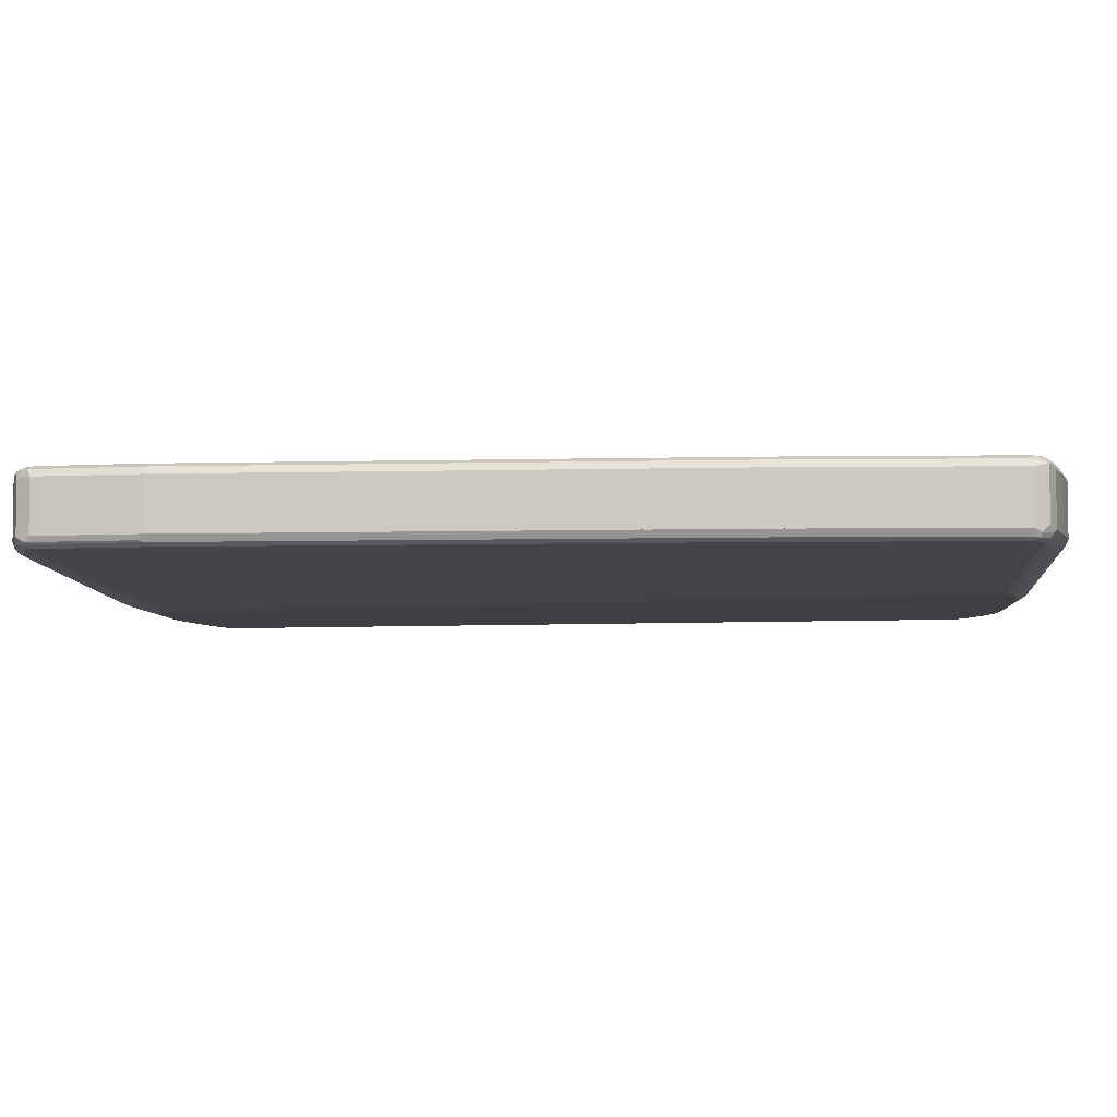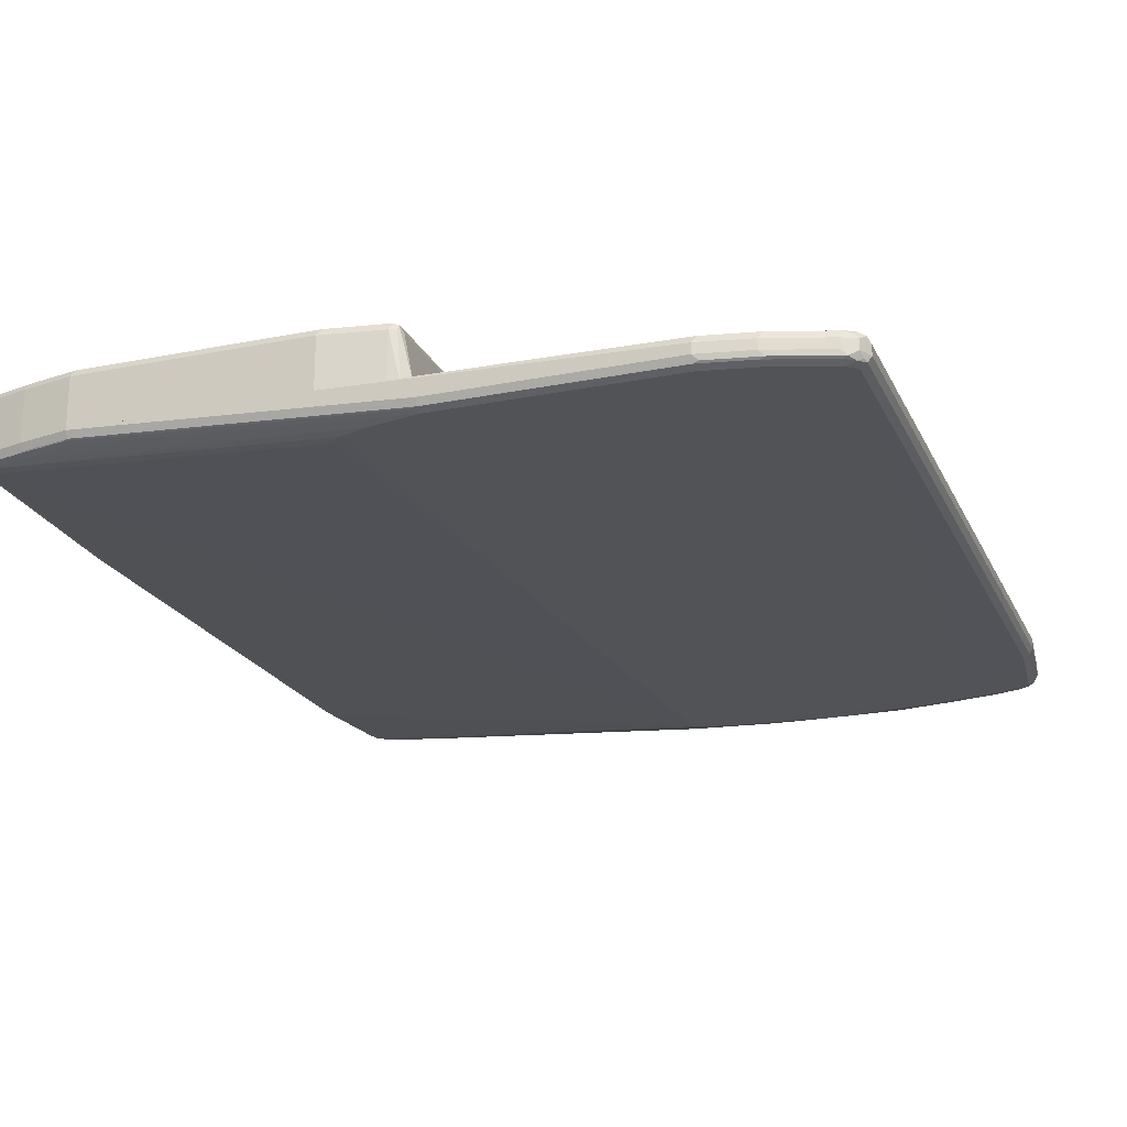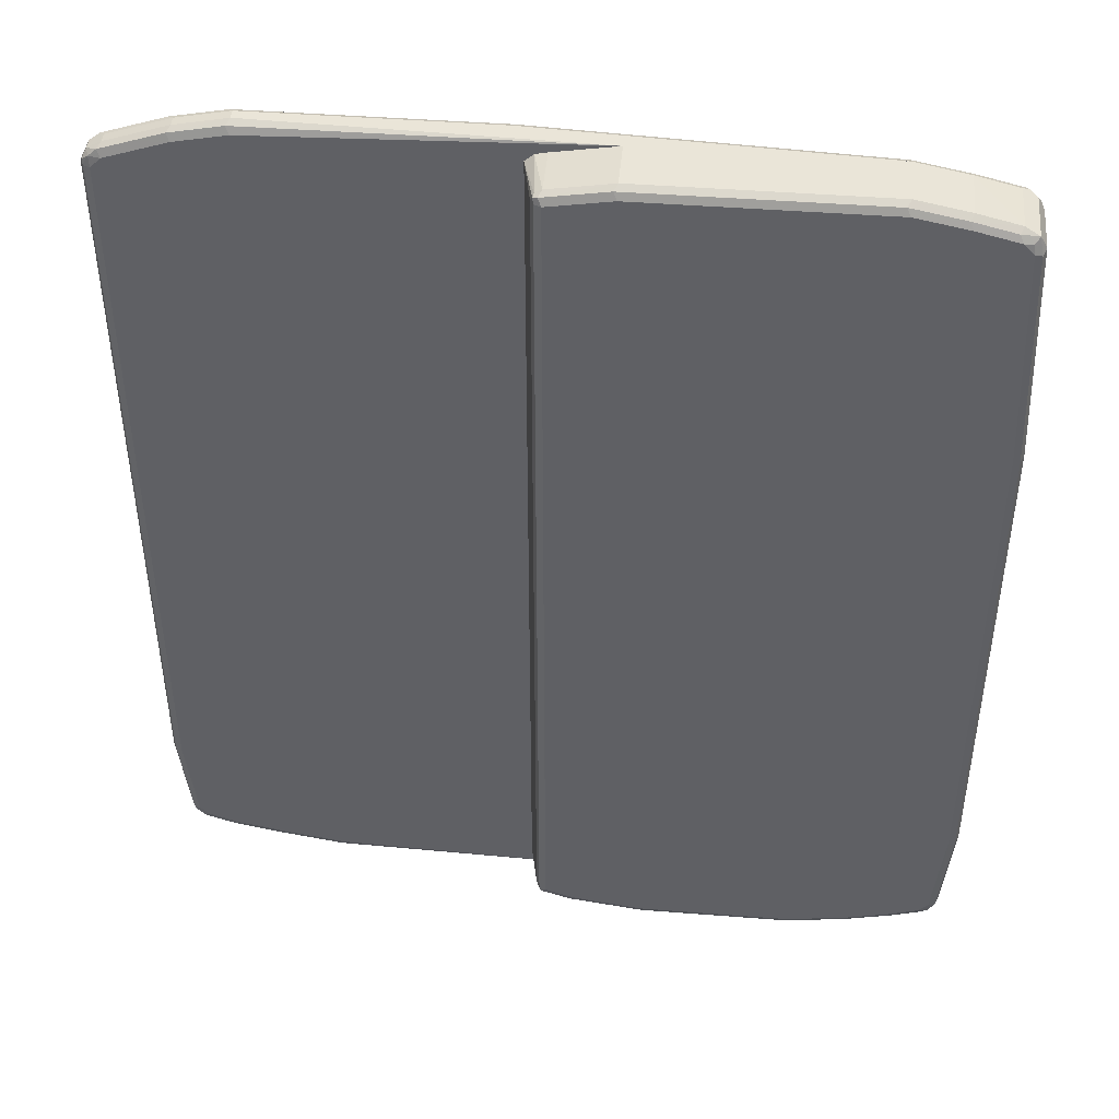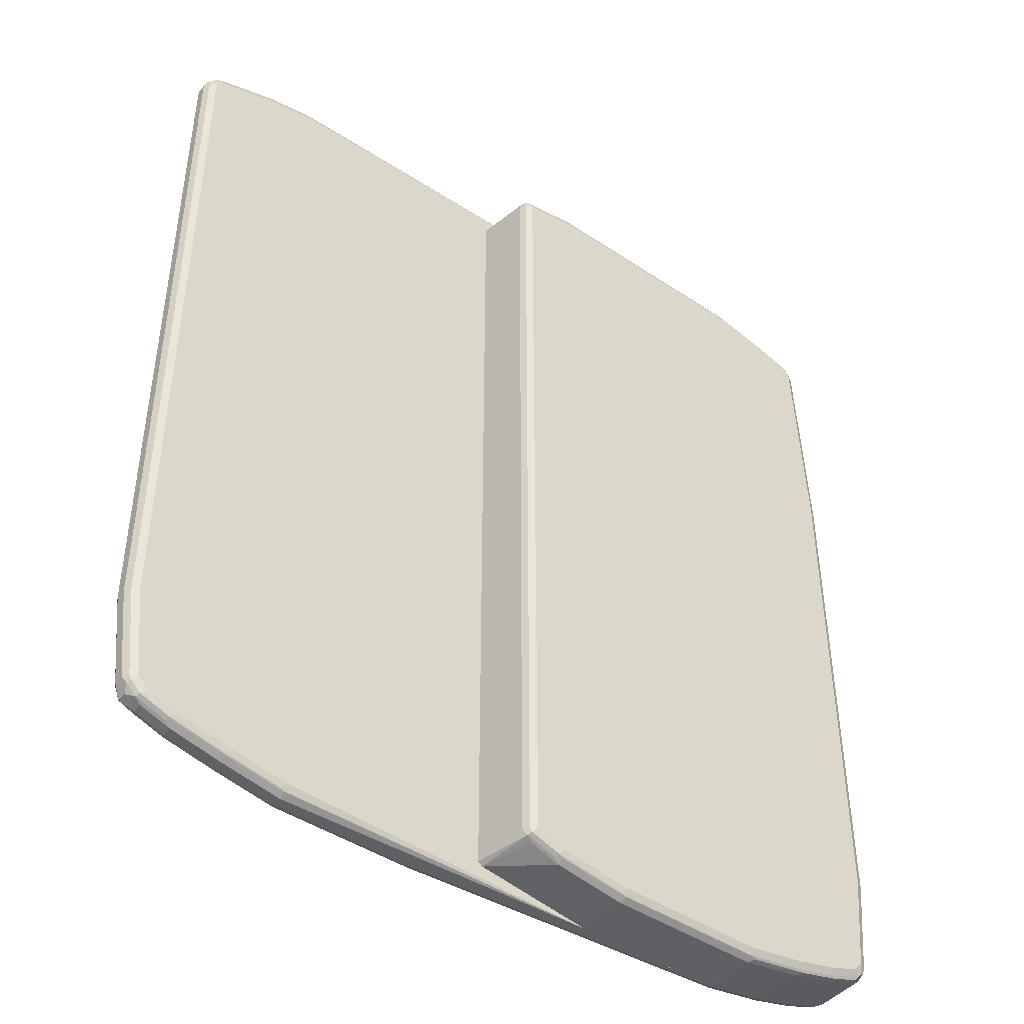
<metadata>
{"format":"obj","ext":"obj","renderer":"f3d","projection":"perspective","resolution":1024,"background":"white","views":[{"elev":-4.7,"azim":95.1,"up":"+Z"},{"elev":-21.1,"azim":-160.2,"up":"+Z"},{"elev":44.7,"azim":5.2,"up":"+Y"},{"elev":-44.6,"azim":-37.9,"up":"+Y"}]}
</metadata>
<code>
v -0.05055 -0.7456 -0.01683
v -0.05048 -0.7459 -0.01683
v -0.03386 -0.7289 0.06782
v -0.05055 0.7459 -0.01683
v -0.0427 -0.7518 -0.01683
v -0.02822 -0.7402 0.07347
v -0.02822 -0.7289 0.07912
v -0.02965 -0.3645 0.07629
v -0.03386 0.7459 0.06782
v -0.02965 0.7544 0.07629
v -0.02822 0.7572 0.06782
v -0.03593 0.7587 -0.01683
v -0.01695 -0.7459 0.06782
v -0.02522 -0.7544 -0.01683
v 0.03392 -0.7628 0.06782
v -0.02537 -0.7375 0.08053
v 0.02265 -0.7572 0.07347
v -0.01695 -0.7289 0.08477
v -0.02822 0.7459 0.07912
v -0.01695 0.7459 0.08477
v -0.02258 0.7572 0.07912
v -0.01695 0.7628 0.06782
v -0.01695 0.7628 -0.01683
v 0.1526 -0.7799 -0.01683
v 0.1526 -0.7799 0.06782
v 0.03392 -0.7572 0.07912
v 0.0255 -0.7544 0.08053
v 0.03392 -0.7459 0.08477
v 0.08478 0.7628 0.08477
v 0.07915 0.7741 0.07912
v 0.08478 0.7799 0.06782
v 0.08478 0.7799 -0.01683
v 0.4069 -0.7799 -0.01683
v 0.4069 -0.7799 0.06782
v 0.4154 -0.7757 0.07629
v 0.1526 -0.7741 0.07912
v 0.1441 -0.7714 0.08053
v 0.1526 -0.7628 0.08477
v 0.4747 0.7628 0.08477
v 0.469 0.7741 0.07912
v 0.4747 0.7799 0.06782
v 0.4747 0.7799 -0.01683
v 0.5087 -0.7628 -0.01683
v 0.5086 -0.7628 0.06782
v 0.5171 -0.7587 0.07629
v 0.4069 -0.7741 0.07912
v 0.4069 -0.7628 0.08477
v 0.5595 0.7459 0.08477
v 0.5539 0.7572 0.07912
v 0.5595 0.7628 0.06782
v 0.5596 0.7628 -0.01683
v 0.5765 -0.7459 -0.01683
v 0.5765 -0.7459 0.06782
v 0.5086 -0.7572 0.07912
v 0.5849 -0.7418 0.07629
v 0.5765 -0.7402 0.07912
v 0.5086 -0.7459 0.08477
v 0.6273 0.7289 0.08477
v 0.6216 0.7402 0.07912
v 0.6273 0.7459 0.06782
v 0.6274 0.7459 -0.01683
v 0.6274 -0.7289 -0.01683
v 0.6273 -0.7289 0.06782
v 0.6358 -0.7248 0.07629
v 0.6273 -0.7233 0.07912
v 0.5765 -0.7289 0.08477
v 0.6442 0.712 0.08477
v 0.6415 0.7262 0.08194
v 0.6358 0.7375 0.07629
v 0.6499 0.7346 0.07347
v 0.6499 0.7346 -0.0113
v 0.6444 0.7373 -0.01683
v 0.6499 -0.7176 -0.01683
v 0.6499 -0.7176 0.06782
v 0.6442 -0.7141 0.08053
v 0.6273 -0.712 0.08477
v 0.6556 0.7063 0.07912
v 0.6612 0.339 0.08477
v 0.6527 0.7205 0.07629
v 0.6612 0.712 0.06782
v 0.6556 0.7233 0.06217
v 0.6527 0.7291 -0.01683
v 0.6556 -0.7063 0.06782
v 0.6612 -0.695 -0.01683
v 0.6527 -0.7079 0.07629
v 0.6556 -0.7007 0.07912
v 0.6442 -0.695 0.08477
v 0.6725 0.3333 0.07912
v 0.6612 -0.5256 0.08477
v 0.6612 0.712 -0.01683
v 0.6611 0.7121 -0.01683
v 0.6781 0.339 0.06782
v 0.6781 0.3391 -0.01683
v 0.6556 0.7233 -0.01683
v 0.6612 -0.695 0.06782
v 0.6781 -0.5256 -0.01683
v 0.6725 -0.5312 0.07912
v 0.6781 -0.5256 0.06782
v -0.6782 -0.5425 -0.05086
v -0.6725 -0.5369 -0.06216
v -0.6612 -0.695 -0.05086
v -0.6782 -0.5425 -0.03391
v -0.6782 0.695 -0.05086
v -0.6612 -0.5425 -0.06782
v -0.6555 -0.6894 -0.06216
v -0.6725 0.7007 -0.06216
v -0.6527 -0.7036 -0.05934
v -0.6499 -0.7176 -0.05651
v -0.6612 -0.695 -0.03391
v -0.6725 -0.5425 -0.02261
v -0.674 0.7036 -0.02544
v -0.6782 0.695 -0.03391
v -0.6668 0.7176 -0.05086
v -0.6697 0.7079 -0.05934
v -0.5425 -0.6781 -0.08477
v -0.6442 -0.695 -0.06782
v -0.6612 0.695 -0.06782
v -0.6612 0.7141 -0.06358
v -0.6414 -0.7092 -0.06499
v -0.6499 -0.7176 -0.03956
v -0.6357 -0.7205 -0.05934
v -0.6272 -0.7289 -0.05086
v -0.6386 -0.7233 -0.04522
v -0.6555 -0.7063 -0.02826
v -0.6527 -0.7036 -0.0212
v -0.6555 -0.695 -0.02261
v -0.6697 -0.5509 -0.0212
v -0.6725 0.695 -0.02261
v -0.6633 0.712 -0.0212
v -0.6668 0.7176 -0.03391
v -0.6527 0.7248 -0.05934
v -0.01686 -0.6781 -0.08477
v -0.4408 -0.695 -0.08477
v -0.4917 -0.7459 -0.06782
v -0.5764 -0.7289 -0.06782
v -0.6272 -0.712 -0.06782
v -0.6442 0.712 -0.06782
v -0.5425 0.7459 -0.06782
v -0.4577 0.7628 -0.06782
v -0.6442 0.7233 -0.06216
v -0.6216 -0.7233 -0.06216
v -0.6386 -0.7233 -0.02826
v -0.5849 -0.7375 -0.05934
v -0.6272 -0.7289 -0.03391
v -0.5764 -0.7459 -0.05086
v -0.6357 -0.7205 -0.0212
v -0.6442 -0.695 -0.01696
v -0.6612 -0.5425 -0.01696
v -0.6612 0.695 -0.01696
v -0.6442 0.712 -0.01696
v -0.6499 0.7233 -0.02261
v -0.657 0.7205 -0.02544
v -0.6442 0.7289 -0.03391
v -0.6442 0.7289 -0.05086
v -0.551 0.7587 -0.05934
v 0.6612 -0.5256 -0.03391
v 0.6442 -0.695 -0.03391
v 0.6272 -0.712 -0.03391
v 0.5764 -0.7289 -0.03391
v 0.06771 -0.7289 -0.06782
v 0 -0.7459 -0.06782
v -0.08471 -0.695 -0.08477
v -0.06771 0.7628 -0.06782
v 0.01686 0.7459 -0.06782
v 0.06771 0.7289 -0.06782
v 0.08471 0.712 -0.06782
v 0.1017 0.5933 -0.06782
v 0.6442 0.712 -0.03391
v 0.6612 0.339 -0.03391
v -0.2713 -0.712 -0.08477
v -0.39 -0.7628 -0.06782
v -0.4859 -0.7572 -0.06216
v -0.5708 -0.7402 -0.06216
v -0.5425 0.7572 -0.06216
v -0.4577 0.7741 -0.06216
v -0.05922 0.7714 -0.06358
v -0.5764 -0.7459 -0.03391
v -0.5876 -0.7402 -0.02826
v -0.5849 -0.7375 -0.0212
v -0.4917 -0.7628 -0.05086
v -0.6272 -0.712 -0.01696
v -0.05045 -0.7459 -0.01684
v -0.05059 -0.7456 -0.01684
v -0.05059 0.7459 -0.01684
v -0.03585 0.7587 -0.01684
v -0.5425 0.7459 -0.01696
v -0.5991 0.7402 -0.02261
v -0.5425 0.7628 -0.03391
v -0.5425 0.7628 -0.05086
v -0.4577 0.7799 -0.05086
v -0.4662 0.7757 -0.05934
v 0.6725 -0.5256 -0.02826
v 0.6697 0.3475 -0.02968
v 0.6555 -0.695 -0.02826
v 0.6463 -0.712 -0.02968
v 0.6329 -0.7233 -0.02826
v 0.5821 -0.7402 -0.02826
v 0.5086 -0.7459 -0.03391
v 0.4068 -0.7628 -0.03391
v 0.4125 -0.7741 -0.02826
v 0.005576 -0.7572 -0.06216
v -0.1468 -0.7741 -0.06216
v -0.1526 -0.7628 -0.06782
v 0.4747 0.7628 -0.03391
v 0.5595 0.7459 -0.03391
v 0.6272 0.7289 -0.03391
v 0.6527 0.7205 -0.02968
v -0.3842 -0.7741 -0.06216
v -0.39 -0.7799 -0.05086
v -0.06771 0.7741 -0.06216
v 0.4832 0.7714 -0.02968
v -0.4917 -0.7628 -0.03391
v -0.5764 -0.7402 -0.02261
v -0.5764 -0.7289 -0.01696
v -0.5002 -0.7544 -0.0212
v -0.04262 -0.7518 -0.01684
v -0.01686 0.7628 -0.01684
v -0.4577 0.7628 -0.01696
v -0.4634 0.7741 -0.02261
v -0.5481 0.7572 -0.02261
v -0.4577 0.7799 -0.03391
v -0.06771 0.7799 -0.05086
v 0.674 -0.5339 -0.02544
v 0.657 -0.7036 -0.02544
v 0.6725 0.339 -0.02826
v 0.6499 -0.7176 -0.01696
v 0.64 -0.7205 -0.02544
v 0.6273 -0.7289 -0.01684
v 0.5765 -0.7459 -0.01684
v 0.5764 -0.7459 -0.01696
v 0.5086 -0.7628 -0.01696
v 0.5142 -0.7572 -0.02826
v 0.4068 -0.7799 -0.01696
v -0.1526 -0.7799 -0.05086
v 0.5679 0.7544 -0.02968
v 0.6357 0.7375 -0.02968
v 0.6386 0.7402 -0.02261
v 0.6555 0.7233 -0.02261
v 0.6612 0.712 -0.01696
v 0.6555 0.712 -0.02826
v -0.39 -0.7799 -0.03391
v 0.4747 0.7741 -0.02826
v 0.5595 0.7572 -0.02826
v -0.4917 -0.7572 -0.02261
v -0.4917 -0.7459 -0.01696
v -0.39 -0.7741 -0.02261
v -0.3983 -0.7714 -0.0212
v -0.39 -0.7628 -0.01696
v -0.02523 -0.7544 -0.01684
v 0.08471 0.7799 -0.01684
v 0.4747 0.7799 -0.01696
v 0.6782 -0.5256 -0.01696
v 0.6782 0.339 -0.01696
v 0.6612 -0.695 -0.01696
v 0.6556 -0.7063 -0.01684
v 0.6499 -0.7176 -0.01684
v 0.6386 -0.7233 -0.01696
v 0.5086 -0.7628 -0.01684
v 0.4068 -0.7799 -0.01684
v 0.5595 0.7628 -0.01696
v 0.6272 0.7459 -0.01696
v 0.6386 0.7402 -0.01684
v 0.6443 0.7373 -0.01684
v 0.6526 0.7291 -0.01684
v 0.6273 0.7459 -0.01684
v 0.6612 0.712 -0.01684
v 0.1526 -0.7799 -0.01684
v 0.4747 0.7799 -0.01684
v 0.5596 0.7628 -0.01684
v 0.6782 -0.5256 -0.01684
v 0.6782 0.339 -0.01684
v 0.6612 -0.695 -0.01684
f 1 2 3
f 1 3 9
f 1 9 4
f 1 4 12
f 1 12 23
f 1 23 32
f 1 32 42
f 1 42 51
f 1 51 61
f 1 61 72
f 1 72 82
f 1 82 94
f 1 94 91
f 1 91 90
f 1 90 93
f 1 93 96
f 1 96 84
f 1 84 73
f 1 73 62
f 1 62 52
f 1 52 43
f 1 43 33
f 1 33 24
f 1 24 14
f 1 14 5
f 1 5 2
f 2 5 6
f 2 6 3
f 3 6 7
f 3 7 8
f 3 8 10
f 3 10 9
f 4 9 10
f 4 10 11
f 4 11 12
f 5 13 6
f 5 14 15
f 5 15 13
f 6 16 7
f 6 13 15
f 6 15 17
f 6 17 27
f 6 27 16
f 7 16 18
f 7 18 20
f 7 20 19
f 7 19 10
f 7 10 8
f 10 19 20
f 10 20 21
f 10 21 22
f 10 22 11
f 11 22 12
f 12 22 23
f 14 24 25
f 14 25 15
f 15 25 26
f 15 26 27
f 15 27 17
f 16 27 28
f 16 28 18
f 18 28 38
f 18 38 47
f 18 47 57
f 18 57 66
f 18 66 76
f 18 76 87
f 18 87 89
f 18 89 78
f 18 78 67
f 18 67 58
f 18 58 48
f 18 48 39
f 18 39 29
f 18 29 20
f 20 29 30
f 20 30 21
f 21 30 31
f 21 31 22
f 22 31 32
f 22 32 23
f 24 33 34
f 24 34 25
f 25 34 35
f 25 35 36
f 25 36 26
f 26 36 37
f 26 37 27
f 27 37 28
f 28 37 38
f 29 39 40
f 29 40 30
f 30 40 41
f 30 41 31
f 31 41 42
f 31 42 32
f 33 43 34
f 34 43 44
f 34 44 45
f 34 45 35
f 35 46 36
f 35 45 54
f 35 54 46
f 36 46 37
f 37 46 47
f 37 47 38
f 39 48 49
f 39 49 40
f 40 49 41
f 41 49 50
f 41 50 51
f 41 51 42
f 43 52 53
f 43 53 44
f 44 53 45
f 45 53 55
f 45 55 56
f 45 56 54
f 46 54 57
f 46 57 47
f 48 58 49
f 49 58 59
f 49 59 60
f 49 60 50
f 50 60 51
f 51 60 61
f 52 62 63
f 52 63 53
f 53 63 64
f 53 64 55
f 54 56 66
f 54 66 57
f 55 64 65
f 55 65 56
f 56 65 76
f 56 76 66
f 58 67 68
f 58 68 69
f 58 69 59
f 59 69 60
f 60 69 70
f 60 70 61
f 61 71 72
f 61 70 71
f 62 64 63
f 62 73 64
f 64 73 74
f 64 74 75
f 64 75 65
f 65 75 76
f 67 77 68
f 67 78 77
f 68 77 79
f 68 79 70
f 68 70 69
f 70 79 80
f 70 80 81
f 70 81 82
f 70 82 71
f 71 82 72
f 73 83 74
f 73 84 95
f 73 95 83
f 74 83 85
f 74 85 75
f 75 85 86
f 75 86 87
f 75 87 76
f 77 80 79
f 77 78 88
f 77 88 92
f 77 92 80
f 78 89 97
f 78 97 88
f 80 90 91
f 80 91 81
f 80 92 93
f 80 93 90
f 81 91 94
f 81 94 82
f 83 95 85
f 84 96 98
f 84 98 95
f 85 95 86
f 86 95 98
f 86 98 97
f 86 97 89
f 86 89 87
f 88 97 98
f 88 98 92
f 92 98 96
f 92 96 93
f 99 100 105
f 99 105 101
f 99 101 109
f 99 109 102
f 99 102 112
f 99 112 103
f 99 103 106
f 99 106 100
f 100 104 116
f 100 116 105
f 100 106 117
f 100 117 104
f 101 105 107
f 101 107 108
f 101 108 120
f 101 120 109
f 102 109 126
f 102 126 110
f 102 110 111
f 102 111 112
f 103 112 111
f 103 111 113
f 103 113 114
f 103 114 106
f 104 115 116
f 104 117 115
f 105 116 119
f 105 119 107
f 106 114 118
f 106 118 117
f 107 119 108
f 108 119 121
f 108 121 122
f 108 122 123
f 108 123 142
f 108 142 120
f 109 120 124
f 109 124 125
f 109 125 126
f 110 126 125
f 110 125 127
f 110 127 128
f 110 128 111
f 111 128 129
f 111 129 130
f 111 130 113
f 113 130 131
f 113 131 118
f 113 118 114
f 115 132 162
f 115 162 170
f 115 170 133
f 115 133 171
f 115 171 134
f 115 134 135
f 115 135 136
f 115 136 116
f 115 117 137
f 115 137 138
f 115 138 139
f 115 139 163
f 115 163 132
f 116 136 119
f 117 118 137
f 118 131 140
f 118 140 137
f 119 136 141
f 119 141 121
f 120 142 124
f 121 141 173
f 121 173 143
f 121 143 145
f 121 145 122
f 122 144 142
f 122 142 123
f 122 145 177
f 122 177 144
f 124 142 125
f 125 142 146
f 125 146 181
f 125 181 147
f 125 147 148
f 125 148 127
f 127 148 149
f 127 149 128
f 128 149 129
f 129 149 150
f 129 150 151
f 129 151 152
f 129 152 130
f 130 152 153
f 130 153 131
f 131 153 154
f 131 154 189
f 131 189 155
f 131 155 174
f 131 174 140
f 132 156 157
f 132 157 158
f 132 158 159
f 132 159 160
f 132 160 161
f 132 161 162
f 132 163 164
f 132 164 165
f 132 165 166
f 132 166 167
f 132 167 168
f 132 168 169
f 132 169 156
f 133 170 171
f 134 171 208
f 134 208 172
f 134 172 173
f 134 173 135
f 135 173 141
f 135 141 136
f 137 140 174
f 137 174 138
f 138 174 175
f 138 175 139
f 139 175 176
f 139 176 163
f 142 144 177
f 142 177 178
f 142 178 179
f 142 179 146
f 143 173 145
f 145 180 212
f 145 212 177
f 145 173 180
f 146 179 214
f 146 214 181
f 147 181 182
f 147 182 183
f 147 183 148
f 148 183 184
f 148 184 149
f 149 184 150
f 150 184 185
f 150 185 186
f 150 186 187
f 150 187 151
f 151 153 152
f 151 187 188
f 151 188 153
f 153 188 189
f 153 189 154
f 155 189 190
f 155 190 191
f 155 191 175
f 155 175 174
f 156 192 194
f 156 194 157
f 156 169 193
f 156 193 192
f 157 194 195
f 157 195 158
f 158 195 196
f 158 196 197
f 158 197 159
f 159 197 198
f 159 198 161
f 159 161 160
f 161 198 199
f 161 199 200
f 161 200 201
f 161 201 202
f 161 202 203
f 161 203 162
f 162 203 170
f 163 176 211
f 163 211 204
f 163 204 205
f 163 205 164
f 164 206 165
f 164 205 206
f 165 206 168
f 165 168 166
f 166 168 167
f 168 206 236
f 168 236 207
f 168 207 193
f 168 193 169
f 170 203 171
f 171 203 202
f 171 202 208
f 172 208 209
f 172 209 180
f 172 180 173
f 175 191 210
f 175 210 176
f 176 210 242
f 176 242 211
f 177 212 244
f 177 244 213
f 177 213 179
f 177 179 178
f 179 213 244
f 179 244 215
f 179 215 245
f 179 245 214
f 180 209 241
f 180 241 212
f 181 214 216
f 181 216 182
f 182 216 249
f 182 249 267
f 182 267 259
f 182 259 258
f 182 258 229
f 182 229 228
f 182 228 256
f 182 256 255
f 182 255 272
f 182 272 270
f 182 270 271
f 182 271 266
f 182 266 264
f 182 264 263
f 182 263 262
f 182 262 265
f 182 265 269
f 182 269 268
f 182 268 250
f 182 250 217
f 182 217 185
f 182 185 184
f 182 184 183
f 185 217 186
f 186 217 218
f 186 218 219
f 186 219 220
f 186 220 187
f 187 220 188
f 188 220 221
f 188 221 190
f 188 190 189
f 190 221 250
f 190 250 268
f 190 268 251
f 190 251 222
f 190 222 191
f 191 222 210
f 192 223 224
f 192 224 194
f 192 193 225
f 192 225 223
f 193 207 240
f 193 240 225
f 194 224 195
f 195 224 226
f 195 226 227
f 195 227 196
f 196 227 228
f 196 228 229
f 196 229 197
f 197 229 230
f 197 230 231
f 197 231 232
f 197 232 198
f 198 232 200
f 198 200 199
f 200 233 234
f 200 234 202
f 200 202 201
f 200 232 233
f 202 234 209
f 202 209 208
f 204 211 205
f 205 211 235
f 205 235 236
f 205 236 206
f 207 236 237
f 207 237 238
f 207 238 239
f 207 239 240
f 209 234 233
f 209 233 259
f 209 259 267
f 209 267 241
f 210 222 251
f 210 251 242
f 211 243 235
f 211 242 243
f 212 241 244
f 214 245 216
f 215 244 246
f 215 246 247
f 215 247 248
f 215 248 245
f 216 245 248
f 216 248 249
f 217 250 218
f 218 250 219
f 219 250 221
f 219 221 220
f 223 252 224
f 223 225 253
f 223 253 252
f 224 254 255
f 224 255 226
f 224 252 254
f 225 240 239
f 225 239 253
f 226 256 228
f 226 228 257
f 226 257 227
f 226 255 256
f 227 257 228
f 229 231 230
f 229 258 231
f 231 258 259
f 231 259 233
f 231 233 232
f 235 243 260
f 235 260 236
f 236 260 261
f 236 261 237
f 237 262 263
f 237 263 264
f 237 264 238
f 237 261 265
f 237 265 262
f 238 264 239
f 239 264 266
f 239 266 271
f 239 271 253
f 241 267 246
f 241 246 244
f 242 251 243
f 243 251 260
f 246 267 247
f 247 267 248
f 248 267 249
f 251 269 260
f 251 268 269
f 252 270 272
f 252 272 254
f 252 253 271
f 252 271 270
f 254 272 255
f 260 269 265
f 260 265 261

</code>
